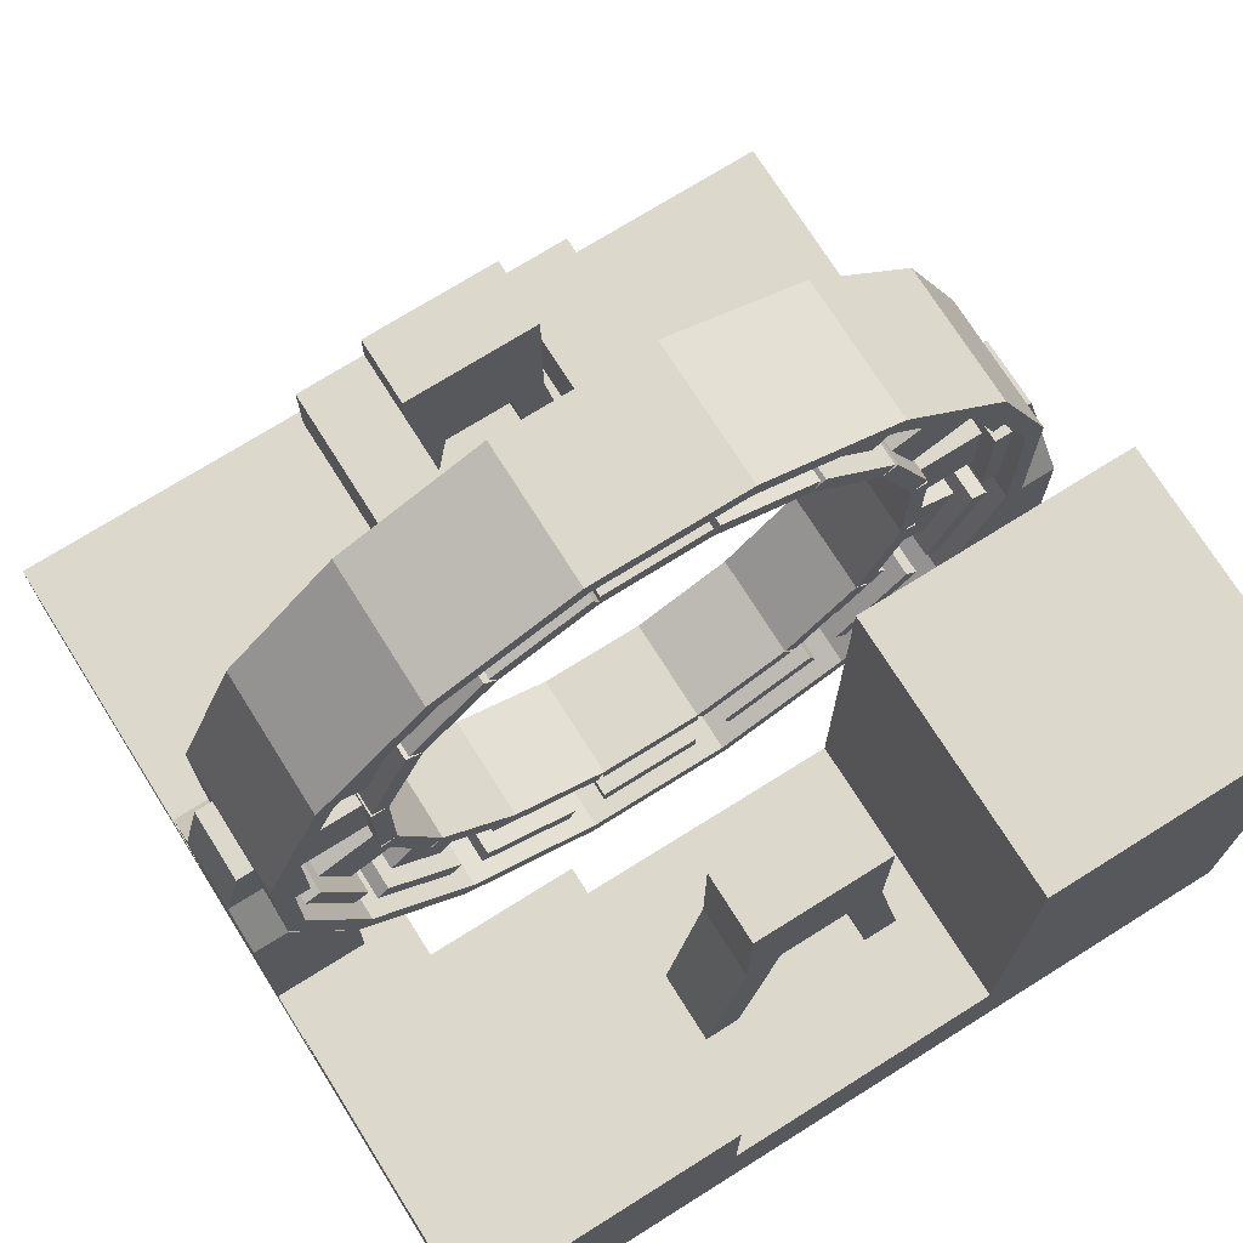
<metadata>
{"format":"obj","ext":"obj","renderer":"f3d","projection":"perspective","resolution":1024,"background":"white","views":[{"elev":72.7,"azim":147.9,"up":"+Y"}]}
</metadata>
<code>
o Stator_mirrored
v -1 0.5 1
v -1 0 1
v 2 0.5 1
v 2 0 1
v 2 0.5 2
v -1 0.5 2
v -1 0 2
v 2 0 2
v -1 0.5 0
v -1 0 0
v 2 0.5 0
v 2 0 0
v 2 0.5 -1
v -1 0.5 -1
v -1 0 -1
v 2 0 -1
v -1 0.5 0
v -1 0 0
v -0.5 0.5 0
v -0.5 0 0
v -0.5 0.5 1
v -1 0.5 1
v -1 0 1
v -0.5 0 1
v 1.5 0.5 0
v 1.5 0 0
v 2 0.5 -0
v 2 0 -0
v 2 0.5 1
v 1.5 0.5 1
v 1.5 0 1
v 2 0 1
v 2 0.5 0
v 2 1 0
v 2 0.5 -1
v 2 1 -1
v 1 0.5 0
v 1 1 0
v 1 0.5 -1
v 1 1 -1
v 0 0.5 0
v 0 2 0
v 0 0.5 -1
v 0 2 -1
v -1 0.5 0
v -1 2 0
v -1 0.5 -1
v -1 2 -1
v 0.75 1.25 1.625
v 0.75 1.25 1.375
v 0.25 1.25 1.625
v 0.25 1.25 1.375
v 0.75 1.75 1.625
v 0.75 1.75 1.375
v 0.25 1.75 1.375
v 0.25 1.75 1.625
v 0.875 0.5 1.625
v 0.75 1.25 1.625
v 0.875 0.5 1.375
v 0.75 1.25 1.375
v 0.75 0.5 1.625
v 0.625 1.25 1.625
v 0.75 0.5 1.375
v 0.625 1.25 1.375
v 0.125 0.5 1.375
v 0.25 1.25 1.375
v 0.125 0.5 1.625
v 0.25 1.25 1.625
v 0.25 0.5 1.375
v 0.375 1.25 1.375
v 0.25 0.5 1.625
v 0.375 1.25 1.625
v 0.75 1.25 -0.625
v 0.75 1.25 -0.375
v 0.25 1.25 -0.625
v 0.25 1.25 -0.375
v 0.75 1.75 -0.625
v 0.75 1.75 -0.375
v 0.25 1.75 -0.375
v 0.25 1.75 -0.625
v 0.875 0.5 -0.625
v 0.75 1.25 -0.625
v 0.875 0.5 -0.375
v 0.75 1.25 -0.375
v 0.75 0.5 -0.625
v 0.625 1.25 -0.625
v 0.75 0.5 -0.375
v 0.625 1.25 -0.375
v 0.125 0.5 -0.375
v 0.25 1.25 -0.375
v 0.125 0.5 -0.625
v 0.25 1.25 -0.625
v 0.25 0.5 -0.375
v 0.375 1.25 -0.375
v 0.25 0.5 -0.625
v 0.375 1.25 -0.625
v -0.875 1.625 0.625
v -0.875 1.227 0.25
v -0.875 1.625 0.375
v -1 1.227 0.75
v -0.9375 1.625 0.625
v -1 1.227 0.25
v -0.9375 1.625 0.375
v -0.875 1.375 0.625
v -0.875 1.375 0.375
v -1 1.375 0.375
v -1 1.375 0.625
v -0.875 1.227 0.75
v -0.6659 0.7206 0.75
v -1 0.7206 0.75
v -0.6659 0.7206 0.25
v -1 0.7206 0.25
v -0.6659 0.4988 0.25
v -1 0.4988 0.25
v -1 0.4988 0.75
v -0.6659 0.4988 0.75
v 1.875 1.625 0.625
v 1.875 1.227 0.25
v 1.875 1.625 0.375
v 2 1.227 0.75
v 1.938 1.625 0.625
v 2 1.227 0.25
v 1.938 1.625 0.375
v 1.875 1.375 0.625
v 1.875 1.375 0.375
v 2 1.375 0.375
v 2 1.375 0.625
v 1.875 1.227 0.75
v 1.666 0.7206 0.75
v 2 0.7206 0.75
v 1.666 0.7206 0.25
v 2 0.7206 0.25
v 1.666 0.4988 0.25
v 2 0.4988 0.25
v 2 0.4988 0.75
v 1.666 0.4988 0.75
v 0.2389 2.813 0.2511
v 0.2389 2.813 0.7489
v -0.2435 2.613 0.2511
v -0.2435 2.613 0.7489
v -0.6127 2.243 0.2511
v -0.6127 2.243 0.7489
v -0.8125 1.761 0.2511
v -0.8125 1.761 0.7489
v -0.8125 1.239 0.2511
v -0.8125 1.239 0.7489
v -0.6127 0.7565 0.2511
v -0.6127 0.7565 0.7489
v -0.2435 0.3873 0.2511
v -0.2435 0.3873 0.7489
v 0.2389 0.1875 0.2511
v 0.2389 0.1875 0.7489
v 0.7611 0.1875 0.2511
v 0.7611 0.1875 0.7489
v 1.243 0.3873 0.2511
v 1.243 0.3873 0.7489
v 1.613 0.7565 0.2511
v 1.613 0.7565 0.7489
v 1.813 1.239 0.2511
v 1.813 1.239 0.7489
v 1.813 1.761 0.2511
v 1.813 1.761 0.7489
v 1.613 2.243 0.2511
v 1.613 2.243 0.7489
v 1.243 2.613 0.2511
v 1.243 2.613 0.7489
v 0.7611 2.813 0.2511
v 0.7611 2.813 0.7489
v -0.2791 2.666 0.2511
v 0.2264 2.875 0.2511
v 0.2264 2.875 0.7489
v -0.2791 2.666 0.7489
v -0.666 2.279 0.2511
v -0.666 2.279 0.7489
v -0.8753 1.774 0.2511
v -0.8753 1.774 0.7489
v -0.8753 1.226 0.2511
v -0.8753 1.226 0.7489
v -0.666 0.7209 0.2511
v -0.666 0.7209 0.7489
v -0.2791 0.334 0.2511
v -0.2791 0.334 0.7489
v 0.2264 0.1247 0.2511
v 0.2264 0.1247 0.7489
v 0.7736 0.1247 0.2511
v 0.7736 0.1247 0.7489
v 1.279 0.334 0.2511
v 1.279 0.334 0.7489
v 1.666 0.7209 0.2511
v 1.666 0.7209 0.7489
v 1.875 1.226 0.2511
v 1.875 1.226 0.7489
v 1.875 1.774 0.2511
v 1.875 1.774 0.7489
v 1.666 2.279 0.2511
v 1.666 2.279 0.7489
v 1.279 2.666 0.2511
v 1.279 2.666 0.7489
v 0.7736 2.875 0.2511
v 0.7736 2.875 0.7489
v 0.6875 0.25 0.3125
v 0.3125 0.25 0.6875
v 0.6875 0.25 0.6875
v 0.6875 0.5 0.3125
v 0.6875 0.5 0.6875
v 0.6875 0.1875 0.3125
v 0.3125 0.1875 0.3125
v 0.6875 0.5625 0.3125
v 0.3125 0.5625 0.3125
v 0.3125 0.5625 0.6875
v 0.3125 0.5 0.6875
v 0.3125 0.25 0.3125
v 0.6875 0.5625 0.6875
v 0.6875 0.1875 0.6875
v 0.3125 0.5 0.3125
v 0.3125 0.1875 0.6875
v 0.625 0.25 0.375
v 0.625 0.5 0.625
v 0.375 0.25 0.625
v 0.625 0.25 0.625
v 0.375 0.5 0.625
v 0.375 0.25 0.375
v 0.375 0.5 0.375
v 0.625 0.5 0.375
v 1.152 0.4169 0.3125
v 0.8051 0.2734 0.6875
v 1.152 0.4169 0.6875
v 1.056 0.6479 0.3125
v 1.056 0.6479 0.6875
v 1.175 0.3592 0.3125
v 0.829 0.2157 0.3125
v 1.032 0.7056 0.3125
v 0.6855 0.5621 0.3125
v 0.6855 0.5621 0.6875
v 0.7095 0.5044 0.6875
v 0.8051 0.2734 0.3125
v 1.032 0.7056 0.6875
v 1.175 0.3592 0.6875
v 0.7095 0.5044 0.3125
v 0.829 0.2157 0.6875
v 1.094 0.393 0.375
v 0.9982 0.624 0.625
v 0.8629 0.2973 0.625
v 1.094 0.393 0.625
v 0.7672 0.5283 0.625
v 0.8629 0.2973 0.375
v 0.7672 0.5283 0.375
v 0.9982 0.624 0.375
v -0.1516 2.583 0.3125
v 0.1949 2.727 0.6875
v -0.1516 2.583 0.6875
v -0.05591 2.352 0.3125
v -0.05591 2.352 0.6875
v -0.1755 2.641 0.3125
v 0.171 2.784 0.3125
v -0.03199 2.294 0.3125
v 0.3145 2.438 0.3125
v 0.3145 2.438 0.6875
v 0.2905 2.496 0.6875
v 0.1949 2.727 0.3125
v -0.03199 2.294 0.6875
v -0.1755 2.641 0.6875
v 0.2905 2.496 0.3125
v 0.171 2.784 0.6875
v -0.09384 2.607 0.375
v 0.001831 2.376 0.625
v 0.1371 2.703 0.625
v -0.09384 2.607 0.625
v 0.2328 2.472 0.625
v 0.1371 2.703 0.375
v 0.2328 2.472 0.375
v 0.001831 2.376 0.375
v 1.583 2.152 0.3125
v 1.727 1.805 0.6875
v 1.583 2.152 0.6875
v 1.352 2.056 0.3125
v 1.352 2.056 0.6875
v 1.641 2.175 0.3125
v 1.784 1.829 0.3125
v 1.294 2.032 0.3125
v 1.438 1.686 0.3125
v 1.438 1.686 0.6875
v 1.496 1.709 0.6875
v 1.727 1.805 0.3125
v 1.294 2.032 0.6875
v 1.641 2.175 0.6875
v 1.496 1.709 0.3125
v 1.784 1.829 0.6875
v 1.607 2.094 0.375
v 1.376 1.998 0.625
v 1.703 1.863 0.625
v 1.607 2.094 0.625
v 1.472 1.767 0.625
v 1.703 1.863 0.375
v 1.472 1.767 0.375
v 1.376 1.998 0.375
v -0.5831 0.8484 0.3125
v -0.7266 1.195 0.6875
v -0.5831 0.8484 0.6875
v -0.3521 0.9441 0.3125
v -0.3521 0.9441 0.6875
v -0.6408 0.8245 0.3125
v -0.7843 1.171 0.3125
v -0.2944 0.968 0.3125
v -0.4379 1.314 0.3125
v -0.4379 1.314 0.6875
v -0.4956 1.291 0.6875
v -0.7266 1.195 0.3125
v -0.2944 0.968 0.6875
v -0.6408 0.8245 0.6875
v -0.4956 1.291 0.3125
v -0.7843 1.171 0.6875
v -0.607 0.9062 0.375
v -0.376 1.002 0.625
v -0.7027 1.137 0.625
v -0.607 0.9062 0.625
v -0.4717 1.233 0.625
v -0.7027 1.137 0.375
v -0.4717 1.233 0.375
v -0.376 1.002 0.375
v -0.7266 1.805 0.3125
v -0.5831 2.152 0.6875
v -0.7266 1.805 0.6875
v -0.4956 1.709 0.3125
v -0.4956 1.709 0.6875
v -0.7843 1.829 0.3125
v -0.6408 2.175 0.3125
v -0.4379 1.686 0.3125
v -0.2944 2.032 0.3125
v -0.2944 2.032 0.6875
v -0.3521 2.056 0.6875
v -0.5831 2.152 0.3125
v -0.4379 1.686 0.6875
v -0.7843 1.829 0.6875
v -0.3521 2.056 0.3125
v -0.6408 2.175 0.6875
v -0.7027 1.863 0.375
v -0.4717 1.767 0.625
v -0.607 2.094 0.625
v -0.7027 1.863 0.625
v -0.376 1.998 0.625
v -0.607 2.094 0.375
v -0.376 1.998 0.375
v -0.4717 1.767 0.375
v 1.727 1.195 0.3125
v 1.583 0.8484 0.6875
v 1.727 1.195 0.6875
v 1.496 1.291 0.3125
v 1.496 1.291 0.6875
v 1.784 1.171 0.3125
v 1.641 0.8245 0.3125
v 1.438 1.314 0.3125
v 1.294 0.968 0.3125
v 1.294 0.968 0.6875
v 1.352 0.9441 0.6875
v 1.583 0.8484 0.3125
v 1.438 1.314 0.6875
v 1.784 1.171 0.6875
v 1.352 0.9441 0.3125
v 1.641 0.8245 0.6875
v 1.703 1.137 0.375
v 1.472 1.233 0.625
v 1.607 0.9062 0.625
v 1.703 1.137 0.625
v 1.376 1.002 0.625
v 1.607 0.9062 0.375
v 1.376 1.002 0.375
v 1.472 1.233 0.375
v 0.8051 2.727 0.3125
v 1.152 2.583 0.6875
v 0.8051 2.727 0.6875
v 0.7095 2.496 0.3125
v 0.7095 2.496 0.6875
v 0.829 2.784 0.3125
v 1.175 2.641 0.3125
v 0.6855 2.438 0.3125
v 1.032 2.294 0.3125
v 1.032 2.294 0.6875
v 1.056 2.352 0.6875
v 1.152 2.583 0.3125
v 0.6855 2.438 0.6875
v 0.829 2.784 0.6875
v 1.056 2.352 0.3125
v 1.175 2.641 0.6875
v 0.8629 2.703 0.375
v 0.7672 2.472 0.625
v 1.094 2.607 0.625
v 0.8629 2.703 0.625
v 0.9982 2.376 0.625
v 1.094 2.607 0.375
v 0.9982 2.376 0.375
v 0.7672 2.472 0.375
v 0.1949 0.2734 0.3125
v -0.1516 0.4169 0.6875
v 0.1949 0.2734 0.6875
v 0.2905 0.5044 0.3125
v 0.2905 0.5044 0.6875
v 0.171 0.2157 0.3125
v -0.1755 0.3592 0.3125
v 0.3145 0.5621 0.3125
v -0.03199 0.7056 0.3125
v -0.03199 0.7056 0.6875
v -0.05591 0.6479 0.6875
v -0.1516 0.4169 0.3125
v 0.3145 0.5621 0.6875
v 0.171 0.2157 0.6875
v -0.05591 0.6479 0.3125
v -0.1755 0.3592 0.6875
v 0.1371 0.2973 0.375
v 0.2328 0.5283 0.625
v -0.09384 0.393 0.625
v 0.1371 0.2973 0.625
v 0.001832 0.624 0.625
v -0.09384 0.393 0.375
v 0.001832 0.624 0.375
v 0.2328 0.5283 0.375
v -0.2513 0.4835 0.3125
v -0.5165 0.7487 0.6875
v -0.2513 0.4835 0.6875
v -0.07452 0.6603 0.3125
v -0.07452 0.6603 0.6875
v -0.2955 0.4393 0.3125
v -0.5607 0.7045 0.3125
v -0.03033 0.7045 0.3125
v -0.2955 0.9697 0.3125
v -0.2955 0.9697 0.6875
v -0.3397 0.9255 0.6875
v -0.5165 0.7487 0.3125
v -0.03033 0.7045 0.6875
v -0.2955 0.4393 0.6875
v -0.3397 0.9255 0.3125
v -0.5607 0.7045 0.6875
v -0.2955 0.5277 0.375
v -0.1187 0.7045 0.625
v -0.4723 0.7045 0.625
v -0.2955 0.5277 0.625
v -0.2955 0.8813 0.625
v -0.4723 0.7045 0.375
v -0.2955 0.8813 0.375
v -0.1187 0.7045 0.375
v 1.251 2.516 0.3125
v 1.516 2.251 0.6875
v 1.251 2.516 0.6875
v 1.075 2.34 0.3125
v 1.075 2.34 0.6875
v 1.295 2.561 0.3125
v 1.561 2.295 0.3125
v 1.03 2.295 0.3125
v 1.295 2.03 0.3125
v 1.295 2.03 0.6875
v 1.34 2.075 0.6875
v 1.516 2.251 0.3125
v 1.03 2.295 0.6875
v 1.295 2.561 0.6875
v 1.34 2.075 0.3125
v 1.561 2.295 0.6875
v 1.295 2.472 0.375
v 1.119 2.295 0.625
v 1.472 2.295 0.625
v 1.295 2.472 0.625
v 1.295 2.119 0.625
v 1.472 2.295 0.375
v 1.295 2.119 0.375
v 1.119 2.295 0.375
v 1.516 0.7487 0.3125
v 1.251 0.4835 0.6875
v 1.516 0.7487 0.6875
v 1.34 0.9255 0.3125
v 1.34 0.9255 0.6875
v 1.561 0.7045 0.3125
v 1.295 0.4393 0.3125
v 1.295 0.9697 0.3125
v 1.03 0.7045 0.3125
v 1.03 0.7045 0.6875
v 1.075 0.6603 0.6875
v 1.251 0.4835 0.3125
v 1.295 0.9697 0.6875
v 1.561 0.7045 0.6875
v 1.075 0.6603 0.3125
v 1.295 0.4393 0.6875
v 1.472 0.7045 0.375
v 1.295 0.8813 0.625
v 1.295 0.5277 0.625
v 1.472 0.7045 0.625
v 1.119 0.7045 0.625
v 1.295 0.5277 0.375
v 1.119 0.7045 0.375
v 1.295 0.8813 0.375
v -0.5165 2.251 0.3125
v -0.2513 2.516 0.6875
v -0.5165 2.251 0.6875
v -0.3397 2.075 0.3125
v -0.3397 2.075 0.6875
v -0.5607 2.295 0.3125
v -0.2955 2.561 0.3125
v -0.2955 2.03 0.3125
v -0.03033 2.295 0.3125
v -0.03033 2.295 0.6875
v -0.07452 2.34 0.6875
v -0.2513 2.516 0.3125
v -0.2955 2.03 0.6875
v -0.5607 2.295 0.6875
v -0.07452 2.34 0.3125
v -0.2955 2.561 0.6875
v -0.4723 2.295 0.375
v -0.2955 2.119 0.625
v -0.2955 2.472 0.625
v -0.4723 2.295 0.625
v -0.1187 2.295 0.625
v -0.2955 2.472 0.375
v -0.1187 2.295 0.375
v -0.2955 2.119 0.375
v -0.75 1.312 0.3125
v -0.75 1.688 0.6875
v -0.75 1.312 0.6875
v -0.5 1.312 0.3125
v -0.5 1.312 0.6875
v -0.8125 1.312 0.3125
v -0.8125 1.688 0.3125
v -0.4375 1.312 0.3125
v -0.4375 1.688 0.3125
v -0.4375 1.688 0.6875
v -0.5 1.688 0.6875
v -0.75 1.688 0.3125
v -0.4375 1.312 0.6875
v -0.8125 1.312 0.6875
v -0.5 1.688 0.3125
v -0.8125 1.688 0.6875
v -0.75 1.375 0.375
v -0.5 1.375 0.625
v -0.75 1.625 0.625
v -0.75 1.375 0.625
v -0.5 1.625 0.625
v -0.75 1.625 0.375
v -0.5 1.625 0.375
v -0.5 1.375 0.375
v 1.75 1.687 0.3125
v 1.75 1.312 0.6875
v 1.75 1.687 0.6875
v 1.5 1.687 0.3125
v 1.5 1.687 0.6875
v 1.812 1.687 0.3125
v 1.812 1.312 0.3125
v 1.438 1.687 0.3125
v 1.438 1.312 0.3125
v 1.438 1.312 0.6875
v 1.5 1.312 0.6875
v 1.75 1.312 0.3125
v 1.438 1.687 0.6875
v 1.812 1.687 0.6875
v 1.5 1.312 0.3125
v 1.812 1.312 0.6875
v 1.75 1.625 0.375
v 1.5 1.625 0.625
v 1.75 1.375 0.625
v 1.75 1.625 0.625
v 1.5 1.375 0.625
v 1.75 1.375 0.375
v 1.5 1.375 0.375
v 1.5 1.625 0.375
v 0.3125 2.75 0.3125
v 0.6875 2.75 0.6875
v 0.3125 2.75 0.6875
v 0.3125 2.5 0.3125
v 0.3125 2.5 0.6875
v 0.3125 2.812 0.3125
v 0.6875 2.812 0.3125
v 0.3125 2.438 0.3125
v 0.6875 2.438 0.3125
v 0.6875 2.438 0.6875
v 0.6875 2.5 0.6875
v 0.6875 2.75 0.3125
v 0.3125 2.438 0.6875
v 0.3125 2.812 0.6875
v 0.6875 2.5 0.3125
v 0.6875 2.812 0.6875
v 0.375 2.75 0.375
v 0.375 2.5 0.625
v 0.625 2.75 0.625
v 0.375 2.75 0.625
v 0.625 2.5 0.625
v 0.625 2.75 0.375
v 0.625 2.5 0.375
v 0.375 2.5 0.375
v 0.75 1.625 1
v 0.75 1.375 1
v 0.75 1.625 1.625
v 0.75 1.375 1.625
v 1 1.625 1
v 1 1.375 1
v 1 1.625 1.625
v 1 1.375 1.625
v 0.25 1.625 1
v 0.25 1.375 1
v 0.25 1.625 1.625
v 0.25 1.375 1.625
v 0 1.625 1
v 0 1.375 1
v 0 1.625 1.625
v 0 1.375 1.625
v 0.75 1.438 1.156
v 0.75 1.562 1.156
v 0.75 1.438 1.031
v 0.75 1.562 1.031
v 0.25 1.438 1.156
v 0.25 1.562 1.156
v 0.25 1.438 1.031
v 0.25 1.562 1.031
f 4 2 1 3
f 1 6 5 3
f 7 8 5 6
f 2 7 6 1
f 8 4 3 5
f 4 8 7 2
f 12 11 9 10
f 9 11 13 14
f 15 14 13 16
f 10 9 14 15
f 16 13 11 12
f 12 10 15 16
f 17 22 21 19
f 18 23 22 17
f 24 20 19 21
f 20 24 23 18
f 25 30 29 27
f 26 31 30 25
f 32 28 27 29
f 28 32 31 26
f 33 35 36 34
f 35 39 40 36
f 39 37 38 40
f 37 33 34 38
f 40 38 34 36
f 41 43 44 42
f 43 47 48 44
f 47 45 46 48
f 45 41 42 46
f 48 46 42 44
f 49 53 56 51
f 55 56 53 54
f 52 55 54 50
f 51 56 55 52
f 50 54 53 49
f 49 51 52 50
f 57 59 60 58
f 59 63 64 60
f 63 61 62 64
f 61 57 58 62
f 67 71 72 68
f 65 67 68 66
f 71 69 70 72
f 69 65 66 70
f 73 75 80 77
f 79 78 77 80
f 76 74 78 79
f 75 76 79 80
f 74 73 77 78
f 73 74 76 75
f 81 82 84 83
f 83 84 88 87
f 87 88 86 85
f 85 86 82 81
f 91 92 96 95
f 89 90 92 91
f 95 96 94 93
f 93 94 90 89
f 104 105 99 97
f 105 106 103 99
f 106 107 101 103
f 107 104 97 101
f 98 111 112 102
f 103 101 97 99
f 100 108 104 107
f 102 100 107 106
f 98 102 106 105
f 108 98 105 104
f 108 109 111 98
f 102 112 110 100
f 100 110 109 108
f 115 110 112 114
f 113 111 109 116
f 109 110 115 116
f 112 111 113 114
f 124 117 119 125
f 125 119 123 126
f 126 123 121 127
f 127 121 117 124
f 118 122 132 131
f 123 119 117 121
f 120 127 124 128
f 122 126 127 120
f 118 125 126 122
f 128 124 125 118
f 128 118 131 129
f 122 120 130 132
f 120 128 129 130
f 135 134 132 130
f 133 136 129 131
f 129 136 135 130
f 132 134 133 131
f 137 138 140 139
f 139 140 142 141
f 141 142 144 143
f 143 144 146 145
f 145 146 148 147
f 147 148 150 149
f 149 150 152 151
f 151 152 154 153
f 153 154 156 155
f 155 156 158 157
f 157 158 160 159
f 159 160 162 161
f 161 162 164 163
f 163 164 166 165
f 165 166 168 167
f 167 168 138 137
f 170 169 172 171
f 169 173 174 172
f 173 175 176 174
f 175 177 178 176
f 177 179 180 178
f 179 181 182 180
f 181 183 184 182
f 183 185 186 184
f 185 187 188 186
f 187 189 190 188
f 189 191 192 190
f 191 193 194 192
f 193 195 196 194
f 195 197 198 196
f 197 199 200 198
f 199 170 171 200
f 150 148 180 182
f 168 166 198 200
f 139 141 173 169
f 157 159 191 189
f 142 140 172 174
f 160 158 190 192
f 149 151 183 181
f 167 137 170 199
f 152 150 182 184
f 138 168 200 171
f 141 143 175 173
f 159 161 193 191
f 144 142 174 176
f 162 160 192 194
f 151 153 185 183
f 154 152 184 186
f 143 145 177 175
f 161 163 195 193
f 146 144 176 178
f 164 162 194 196
f 153 155 187 185
f 156 154 186 188
f 145 147 179 177
f 163 165 197 195
f 137 139 169 170
f 148 146 178 180
f 166 164 196 198
f 155 157 189 187
f 140 138 171 172
f 158 156 188 190
f 147 149 181 179
f 165 167 199 197
f 204 205 211 215
f 206 214 216 207
f 203 214 206 201
f 215 209 208 204
f 217 224 218 220
f 213 208 209 210
f 204 208 213 205
f 224 217 222 223
f 212 207 216 202
f 219 221 223 222
f 205 213 210 211
f 201 206 207 212
f 220 218 221 219
f 203 201 212 202
f 211 210 209 215
f 202 216 214 203
f 228 229 235 239
f 230 238 240 231
f 227 238 230 225
f 239 233 232 228
f 241 248 242 244
f 237 232 233 234
f 228 232 237 229
f 248 241 246 247
f 236 231 240 226
f 243 245 247 246
f 229 237 234 235
f 225 230 231 236
f 244 242 245 243
f 227 225 236 226
f 235 234 233 239
f 226 240 238 227
f 252 253 259 263
f 254 262 264 255
f 251 262 254 249
f 263 257 256 252
f 265 272 266 268
f 261 256 257 258
f 252 256 261 253
f 272 265 270 271
f 260 255 264 250
f 267 269 271 270
f 253 261 258 259
f 249 254 255 260
f 268 266 269 267
f 251 249 260 250
f 259 258 257 263
f 250 264 262 251
f 276 277 283 287
f 278 286 288 279
f 275 286 278 273
f 287 281 280 276
f 289 296 290 292
f 285 280 281 282
f 276 280 285 277
f 296 289 294 295
f 284 279 288 274
f 291 293 295 294
f 277 285 282 283
f 273 278 279 284
f 292 290 293 291
f 275 273 284 274
f 283 282 281 287
f 274 288 286 275
f 300 301 307 311
f 302 310 312 303
f 299 310 302 297
f 311 305 304 300
f 313 320 314 316
f 309 304 305 306
f 300 304 309 301
f 320 313 318 319
f 308 303 312 298
f 315 317 319 318
f 301 309 306 307
f 297 302 303 308
f 316 314 317 315
f 299 297 308 298
f 307 306 305 311
f 298 312 310 299
f 324 325 331 335
f 326 334 336 327
f 323 334 326 321
f 335 329 328 324
f 337 344 338 340
f 333 328 329 330
f 324 328 333 325
f 344 337 342 343
f 332 327 336 322
f 339 341 343 342
f 325 333 330 331
f 321 326 327 332
f 340 338 341 339
f 323 321 332 322
f 331 330 329 335
f 322 336 334 323
f 348 349 355 359
f 350 358 360 351
f 347 358 350 345
f 359 353 352 348
f 361 368 362 364
f 357 352 353 354
f 348 352 357 349
f 368 361 366 367
f 356 351 360 346
f 363 365 367 366
f 349 357 354 355
f 345 350 351 356
f 364 362 365 363
f 347 345 356 346
f 355 354 353 359
f 346 360 358 347
f 372 373 379 383
f 374 382 384 375
f 371 382 374 369
f 383 377 376 372
f 385 392 386 388
f 381 376 377 378
f 372 376 381 373
f 392 385 390 391
f 380 375 384 370
f 387 389 391 390
f 373 381 378 379
f 369 374 375 380
f 388 386 389 387
f 371 369 380 370
f 379 378 377 383
f 370 384 382 371
f 396 397 403 407
f 398 406 408 399
f 395 406 398 393
f 407 401 400 396
f 409 416 410 412
f 405 400 401 402
f 396 400 405 397
f 416 409 414 415
f 404 399 408 394
f 411 413 415 414
f 397 405 402 403
f 393 398 399 404
f 412 410 413 411
f 395 393 404 394
f 403 402 401 407
f 394 408 406 395
f 420 421 427 431
f 422 430 432 423
f 419 430 422 417
f 431 425 424 420
f 433 440 434 436
f 429 424 425 426
f 420 424 429 421
f 440 433 438 439
f 428 423 432 418
f 435 437 439 438
f 421 429 426 427
f 417 422 423 428
f 436 434 437 435
f 419 417 428 418
f 427 426 425 431
f 418 432 430 419
f 444 445 451 455
f 446 454 456 447
f 443 454 446 441
f 455 449 448 444
f 457 464 458 460
f 453 448 449 450
f 444 448 453 445
f 464 457 462 463
f 452 447 456 442
f 459 461 463 462
f 445 453 450 451
f 441 446 447 452
f 460 458 461 459
f 443 441 452 442
f 451 450 449 455
f 442 456 454 443
f 468 469 475 479
f 470 478 480 471
f 467 478 470 465
f 479 473 472 468
f 481 488 482 484
f 477 472 473 474
f 468 472 477 469
f 488 481 486 487
f 476 471 480 466
f 483 485 487 486
f 469 477 474 475
f 465 470 471 476
f 484 482 485 483
f 467 465 476 466
f 475 474 473 479
f 466 480 478 467
f 492 493 499 503
f 494 502 504 495
f 491 502 494 489
f 503 497 496 492
f 505 512 506 508
f 501 496 497 498
f 492 496 501 493
f 512 505 510 511
f 500 495 504 490
f 507 509 511 510
f 493 501 498 499
f 489 494 495 500
f 508 506 509 507
f 491 489 500 490
f 499 498 497 503
f 490 504 502 491
f 516 517 523 527
f 518 526 528 519
f 515 526 518 513
f 527 521 520 516
f 529 536 530 532
f 525 520 521 522
f 516 520 525 517
f 536 529 534 535
f 524 519 528 514
f 531 533 535 534
f 517 525 522 523
f 513 518 519 524
f 532 530 533 531
f 515 513 524 514
f 523 522 521 527
f 514 528 526 515
f 540 541 547 551
f 542 550 552 543
f 539 550 542 537
f 551 545 544 540
f 553 560 554 556
f 549 544 545 546
f 540 544 549 541
f 560 553 558 559
f 548 543 552 538
f 555 557 559 558
f 541 549 546 547
f 537 542 543 548
f 556 554 557 555
f 539 537 548 538
f 547 546 545 551
f 538 552 550 539
f 564 565 571 575
f 566 574 576 567
f 563 574 566 561
f 575 569 568 564
f 577 584 578 580
f 573 568 569 570
f 564 568 573 565
f 584 577 582 583
f 572 567 576 562
f 579 581 583 582
f 565 573 570 571
f 561 566 567 572
f 580 578 581 579
f 563 561 572 562
f 571 570 569 575
f 562 576 574 563
f 590 592 588 586
f 585 587 591 589
f 592 590 589 591
f 590 586 585 589
f 586 588 587 585
f 588 592 591 587
f 598 594 596 600
f 593 597 599 595
f 600 599 597 598
f 598 597 593 594
f 594 593 595 596
f 596 595 599 600
f 601 603 604 602
f 603 607 608 604
f 607 605 606 608
f 605 601 602 606
f 603 601 605 607
f 608 606 602 604

</code>
